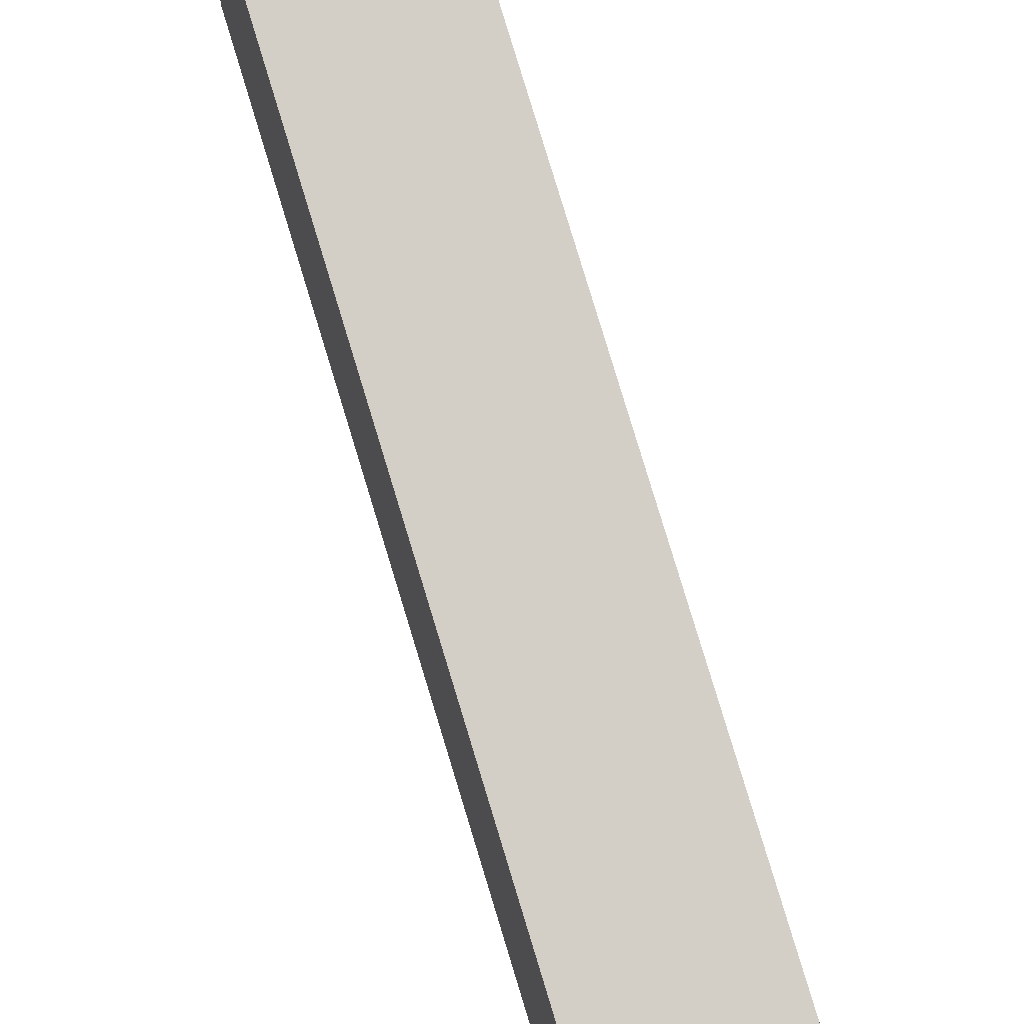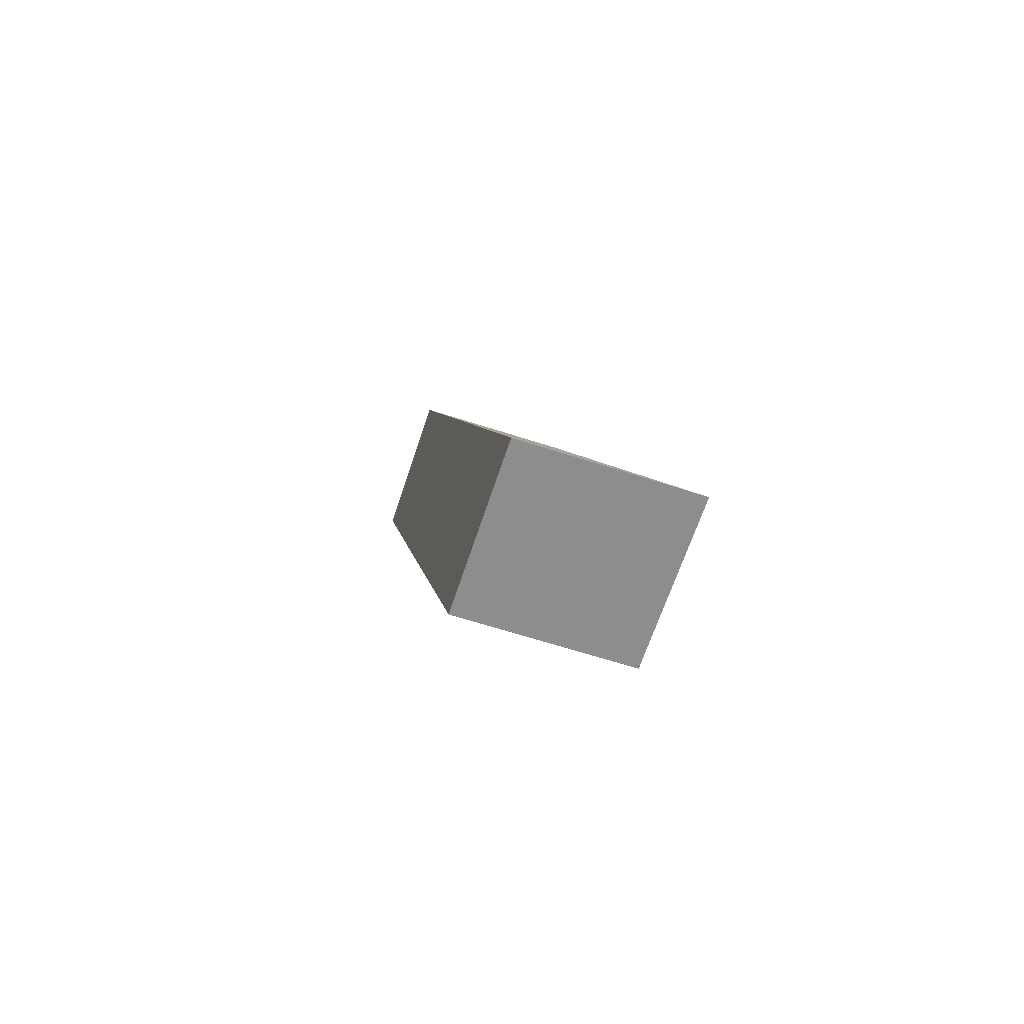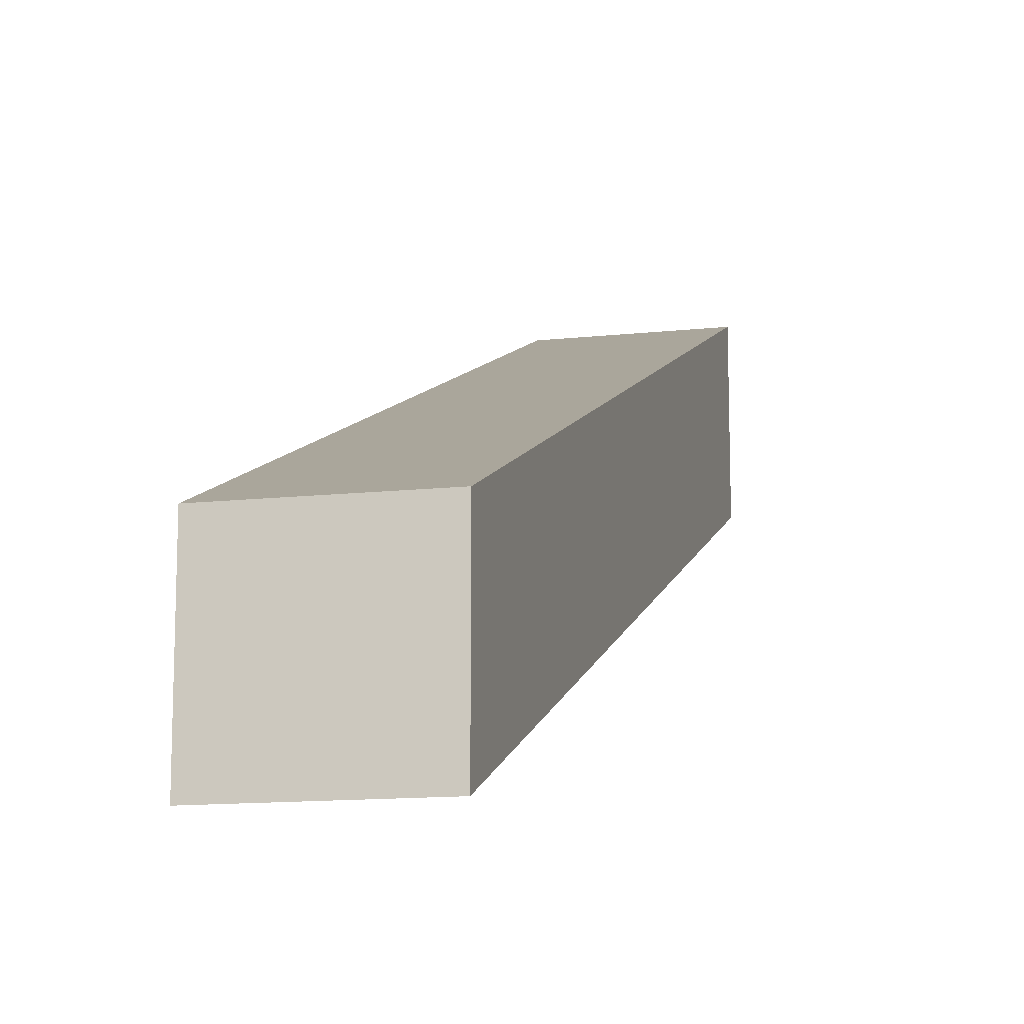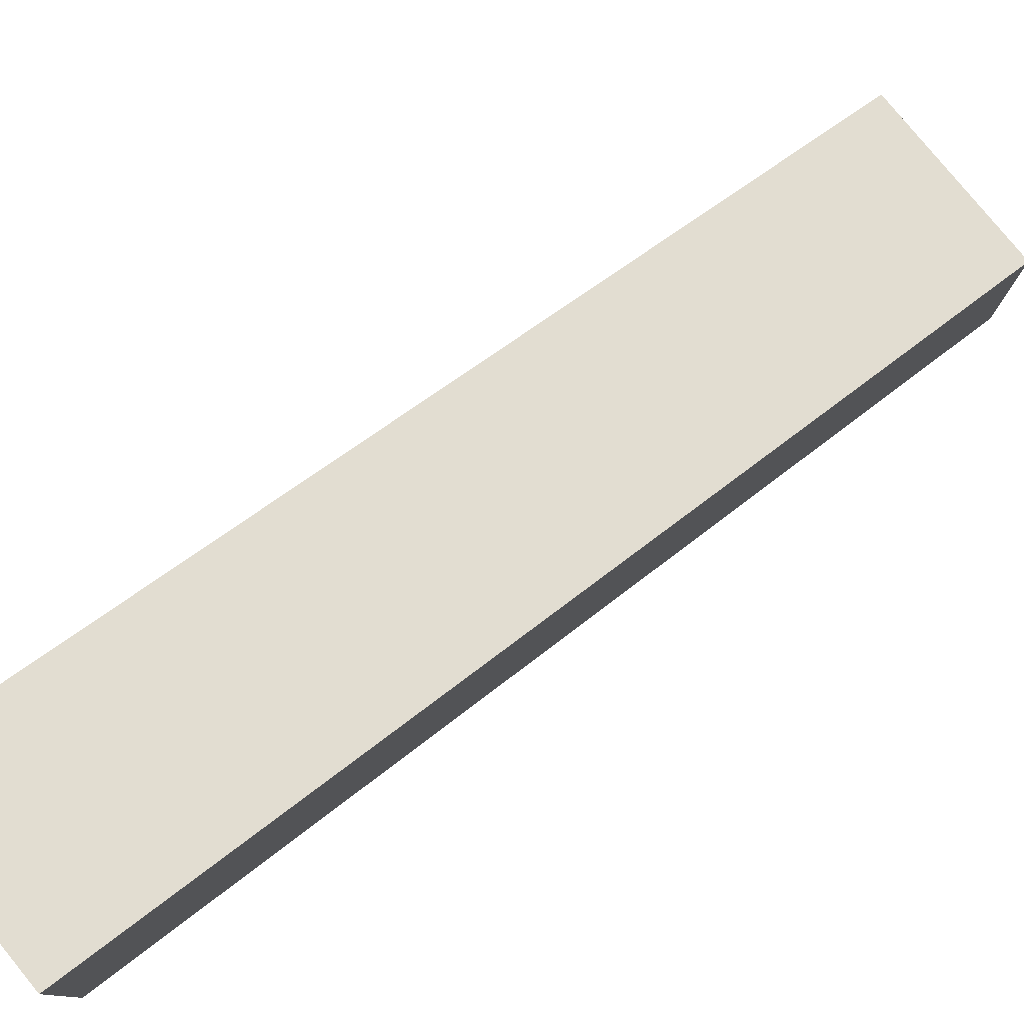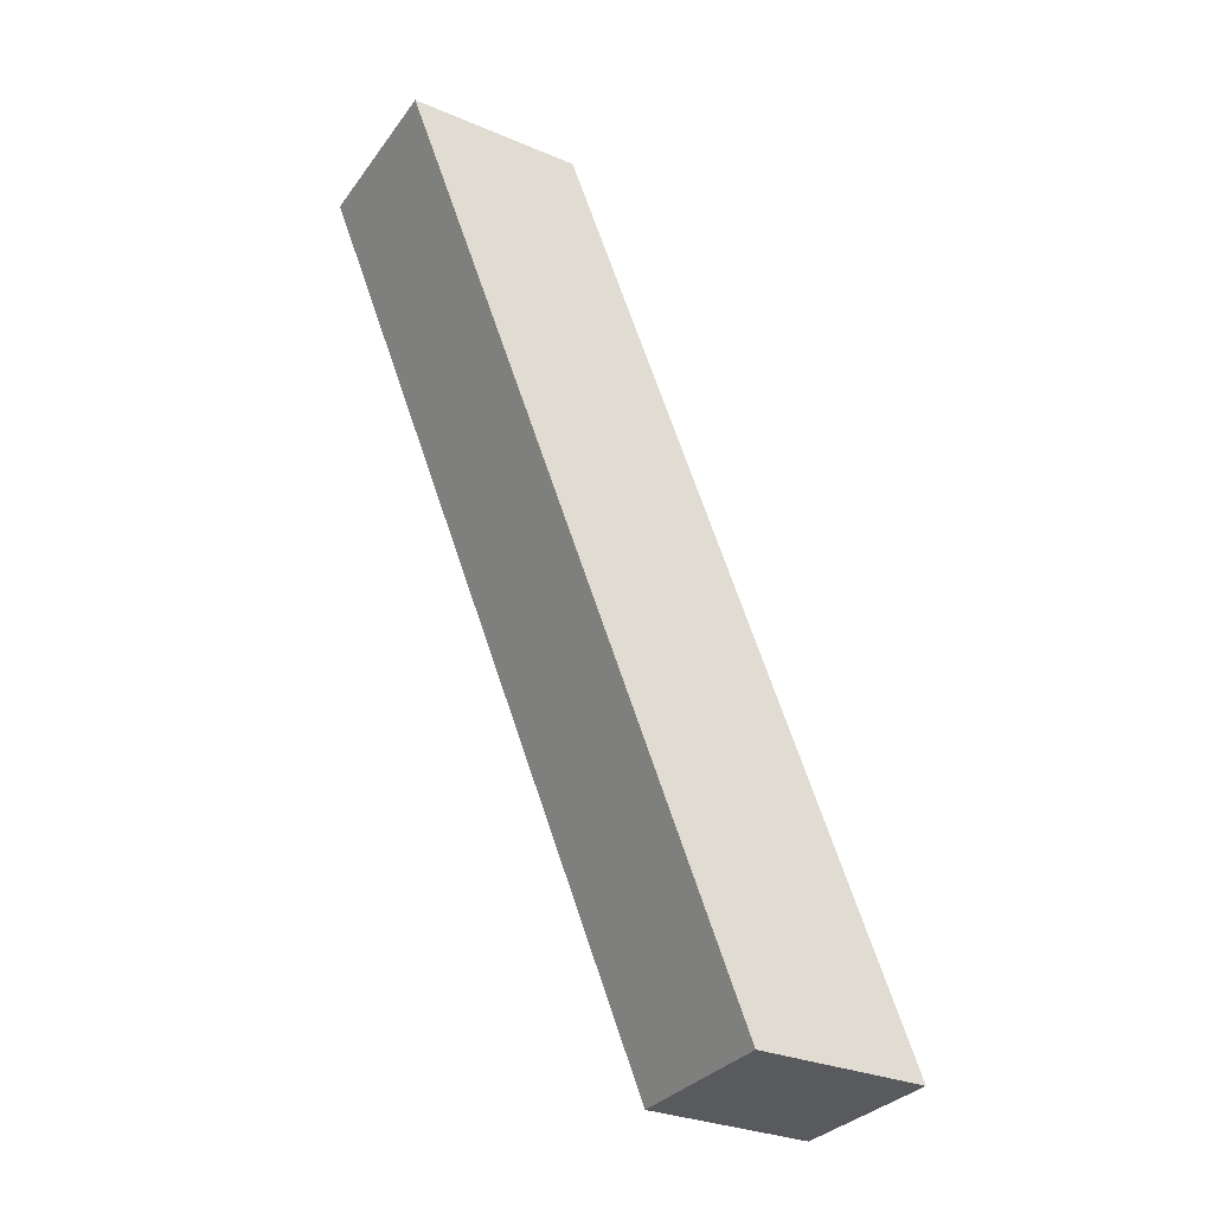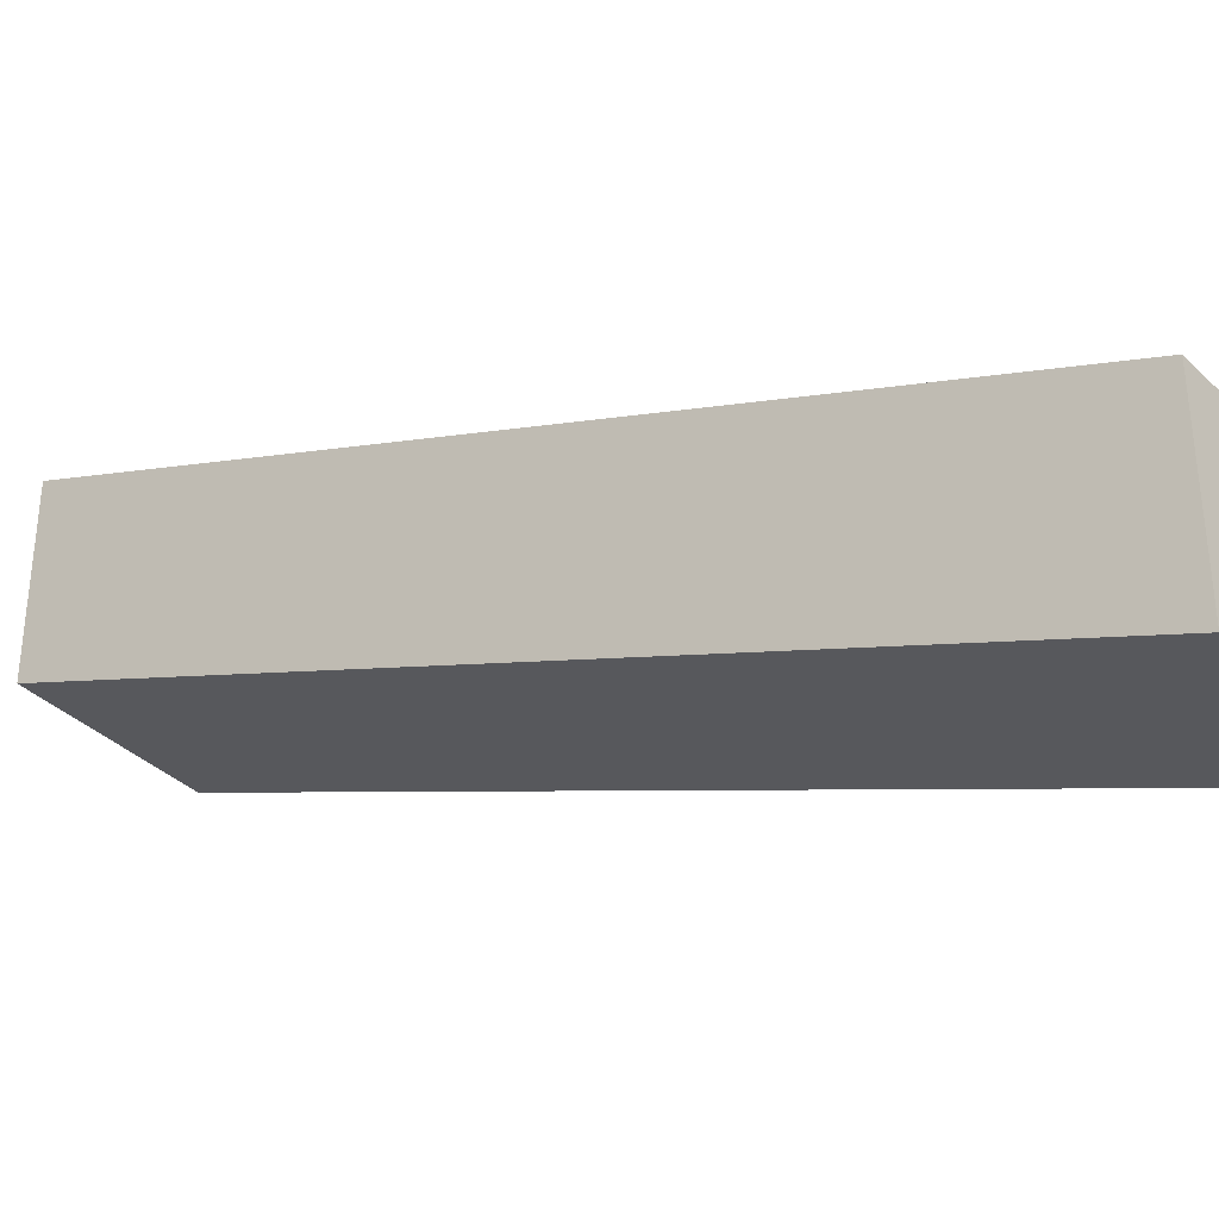
<metadata>
{"format":"obj","ext":"obj","renderer":"f3d","projection":"perspective","resolution":1024,"background":"white","views":[{"elev":61.0,"azim":161.6,"up":"+Z"},{"elev":-64.6,"azim":-18.1,"up":"+Y"},{"elev":-13.1,"azim":-166.0,"up":"+Z"},{"elev":79.4,"azim":50.7,"up":"+Z"},{"elev":-31.7,"azim":-120.4,"up":"+Y"},{"elev":-36.0,"azim":128.7,"up":"+Z"}]}
</metadata>
<code>
o Torch3
v 0.4375 0.1875 0.9375
v 0.4375 0.8241 0.683
v 0.5625 0.8241 0.683
v 0.5625 0.1875 0.9375
v 0.4375 0.1875 1.062
v 0.4375 0.8241 0.808
v 0.5625 0.1875 1.062
v 0.5625 0.8241 0.808
f 1 2 3 4
f 2 1 5 6
f 7 8 6 5
f 4 3 8 7
f 2 6 8 3
f 5 1 4 7

</code>
